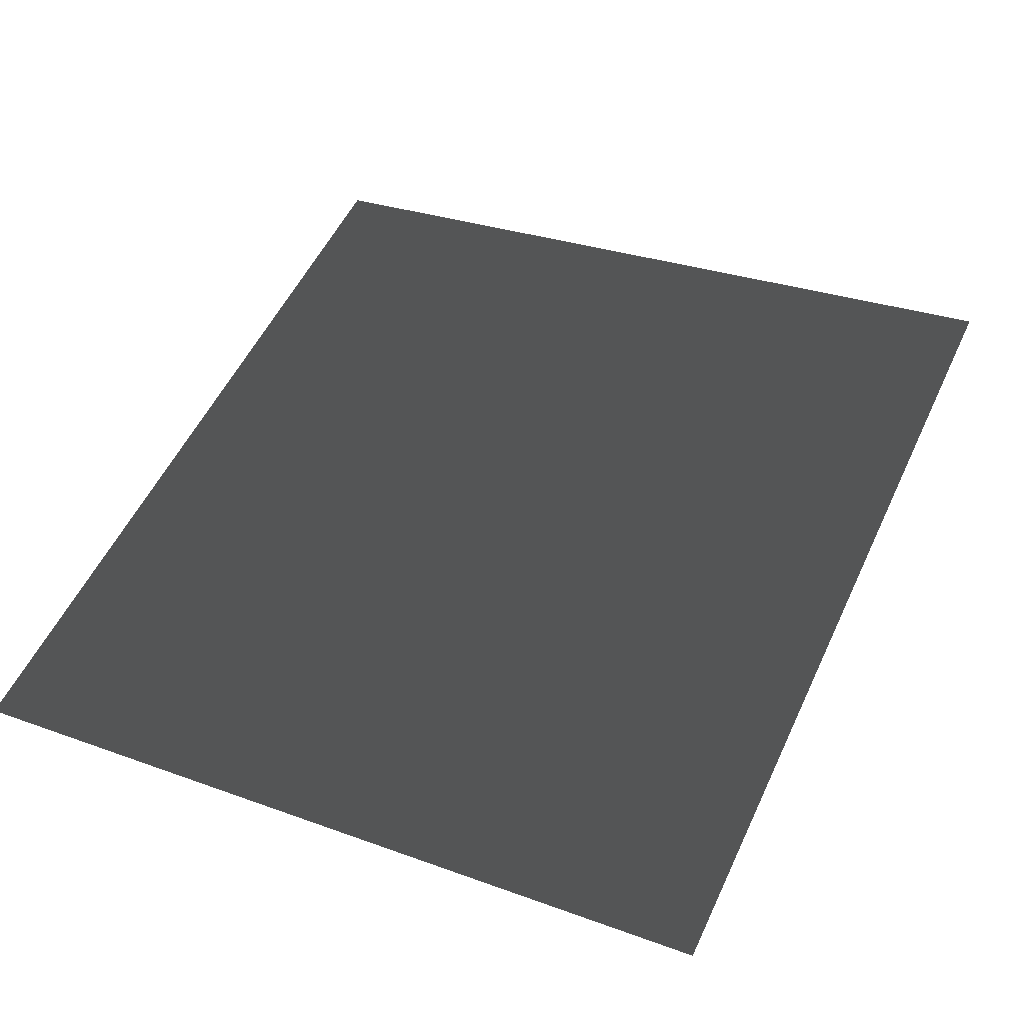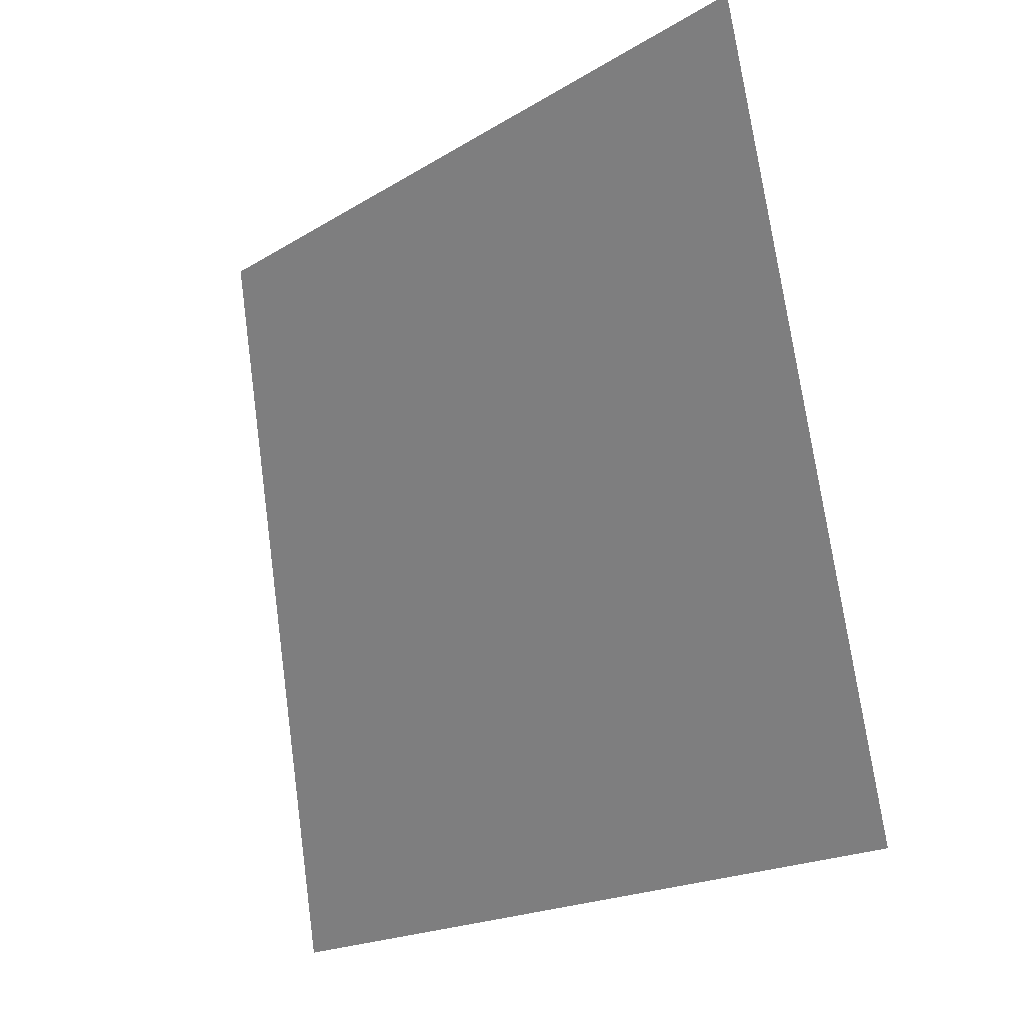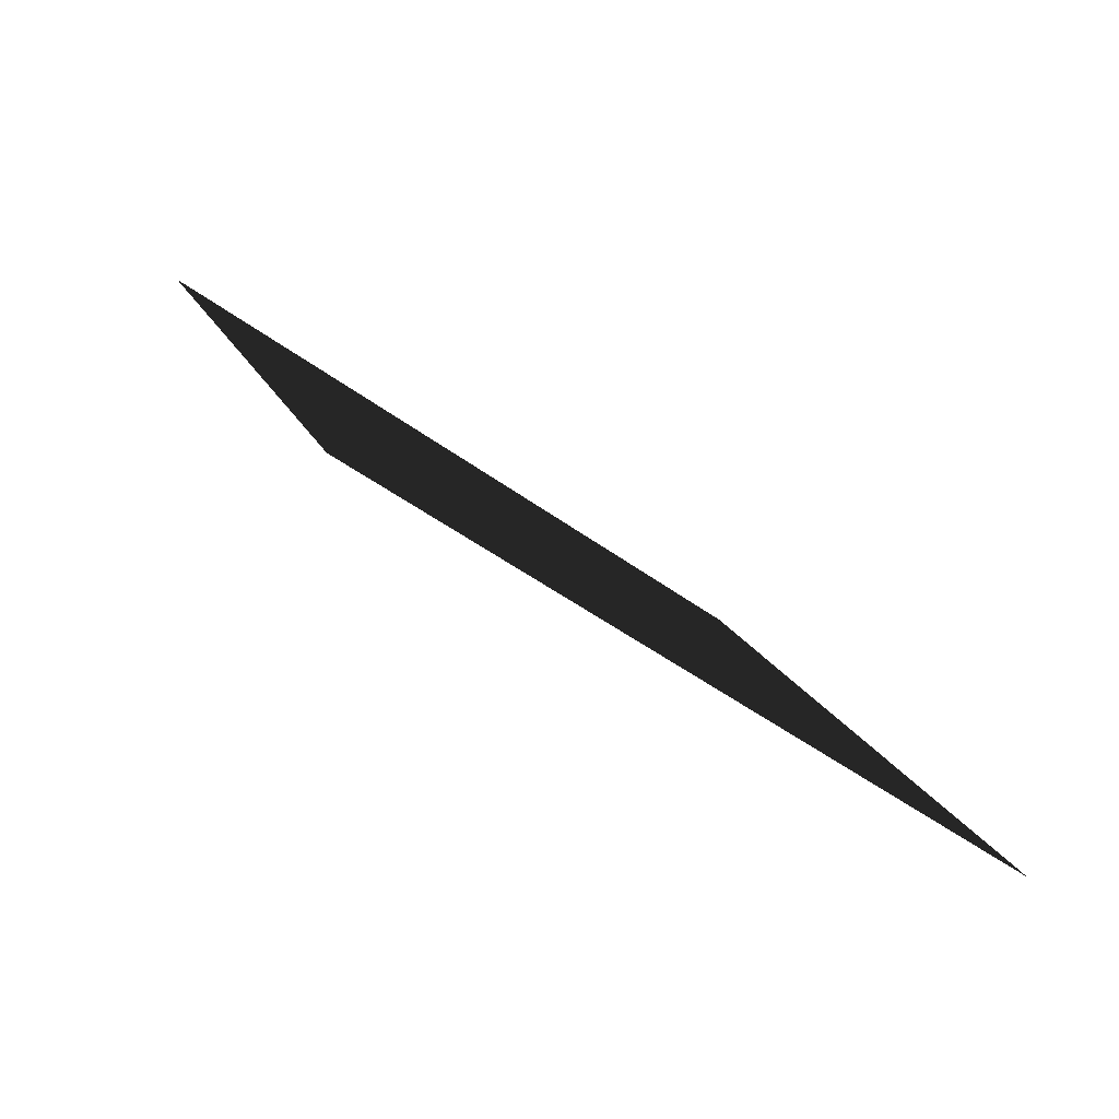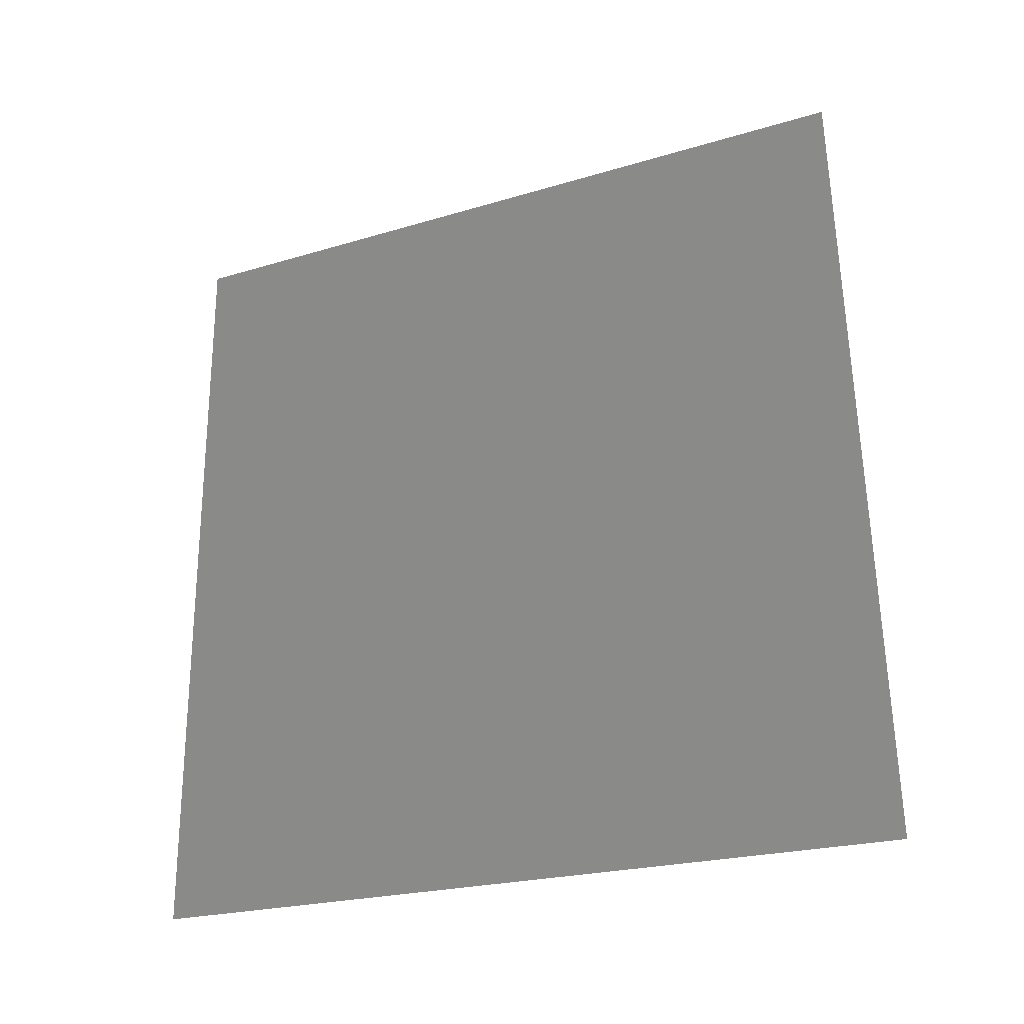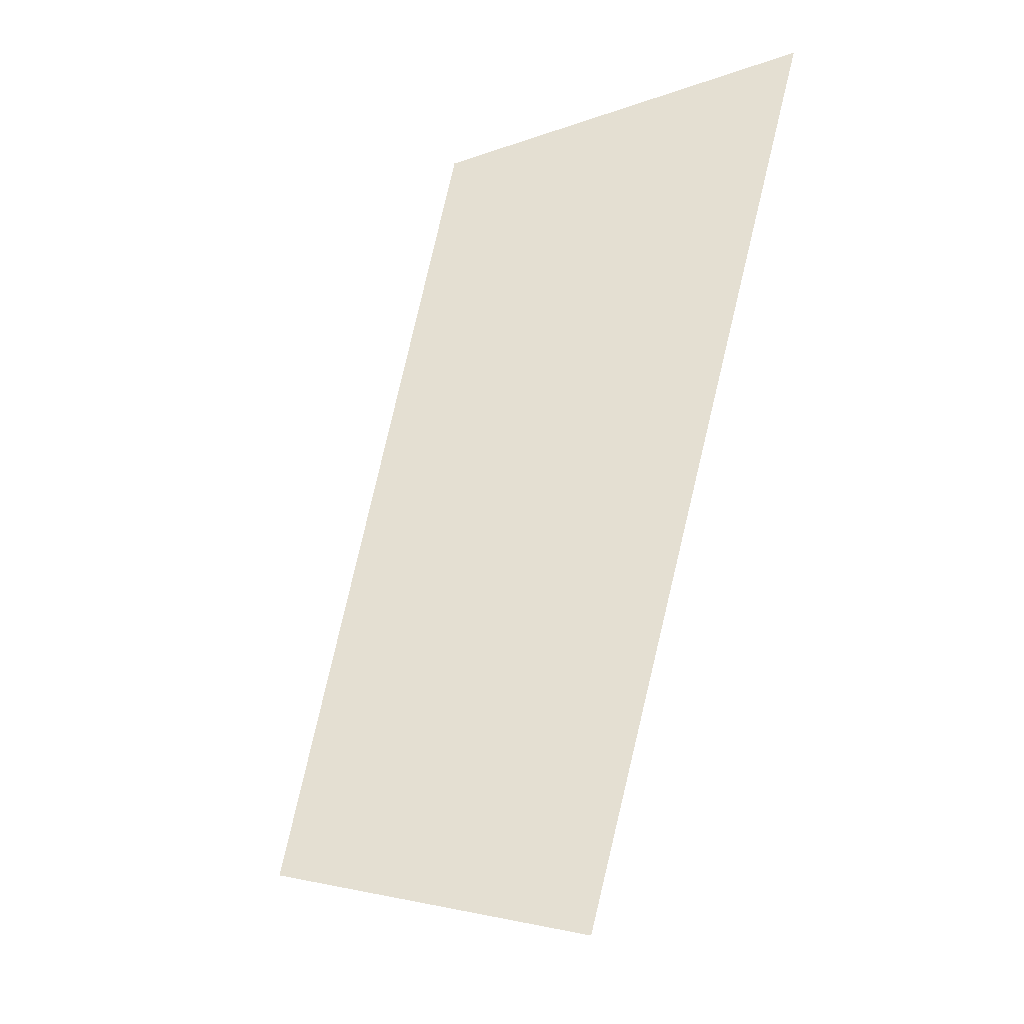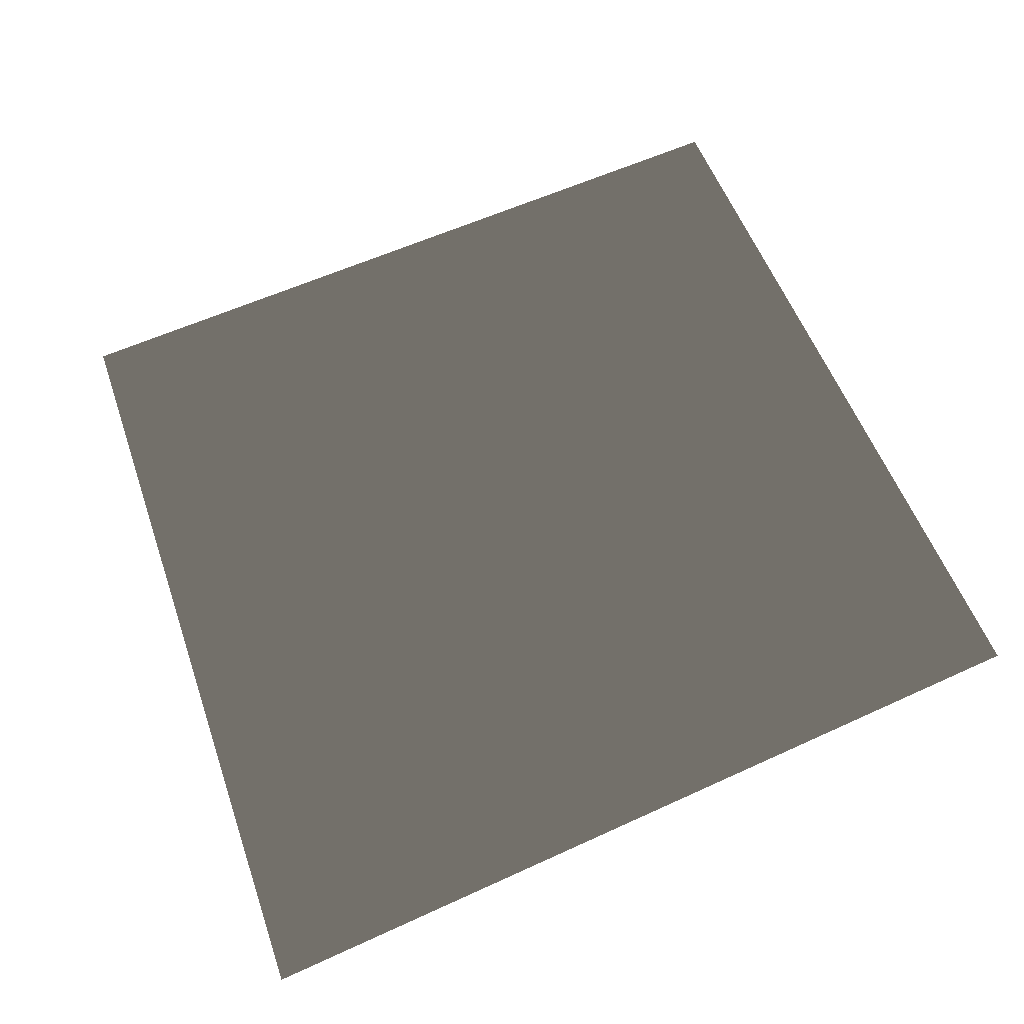
<metadata>
{"format":"obj","ext":"obj","renderer":"f3d","projection":"perspective","resolution":1024,"background":"white","views":[{"elev":30.2,"azim":29.9,"up":"+Y"},{"elev":-35.9,"azim":38.5,"up":"+Z"},{"elev":-64.0,"azim":138.4,"up":"+Z"},{"elev":-51.9,"azim":16.6,"up":"+Z"},{"elev":6.8,"azim":-120.7,"up":"+Z"},{"elev":67.3,"azim":166.0,"up":"+Y"}]}
</metadata>
<code>
g Plane10
v 21.22 -8.342 18.36
v 17.61 6.142 -25.2
v -17.83 -5.275 22.59
v -21.22 8.341 -18.36
f 3 1 2
f 2 4 3

</code>
